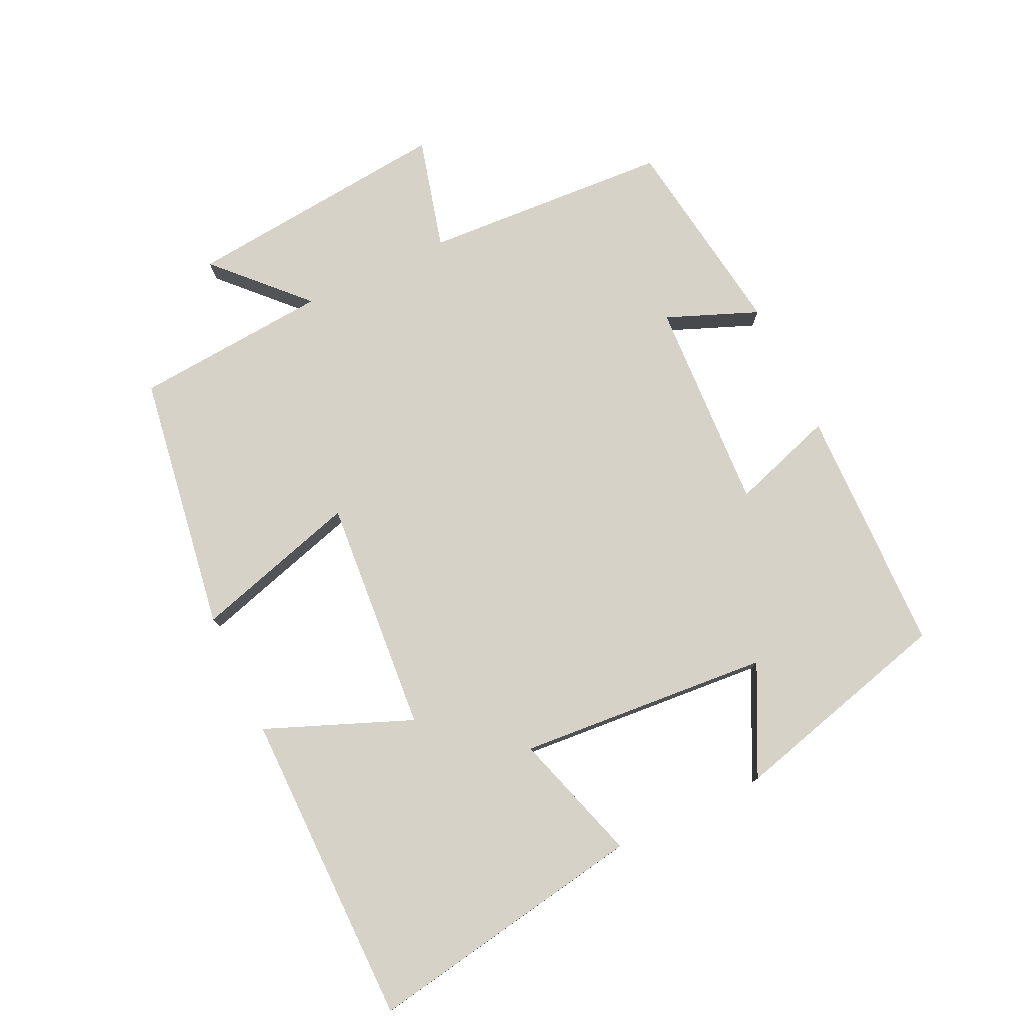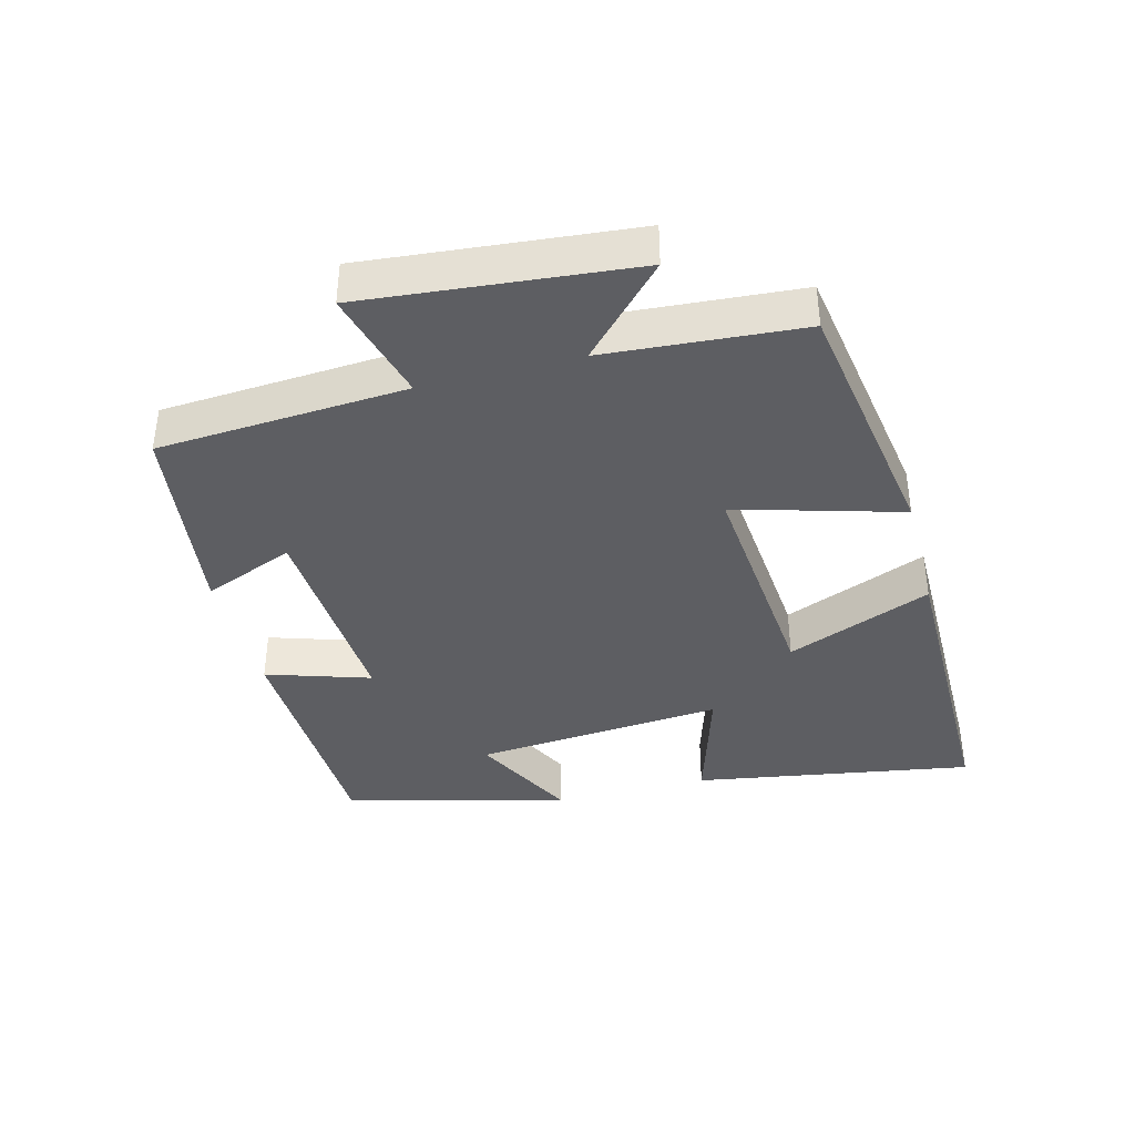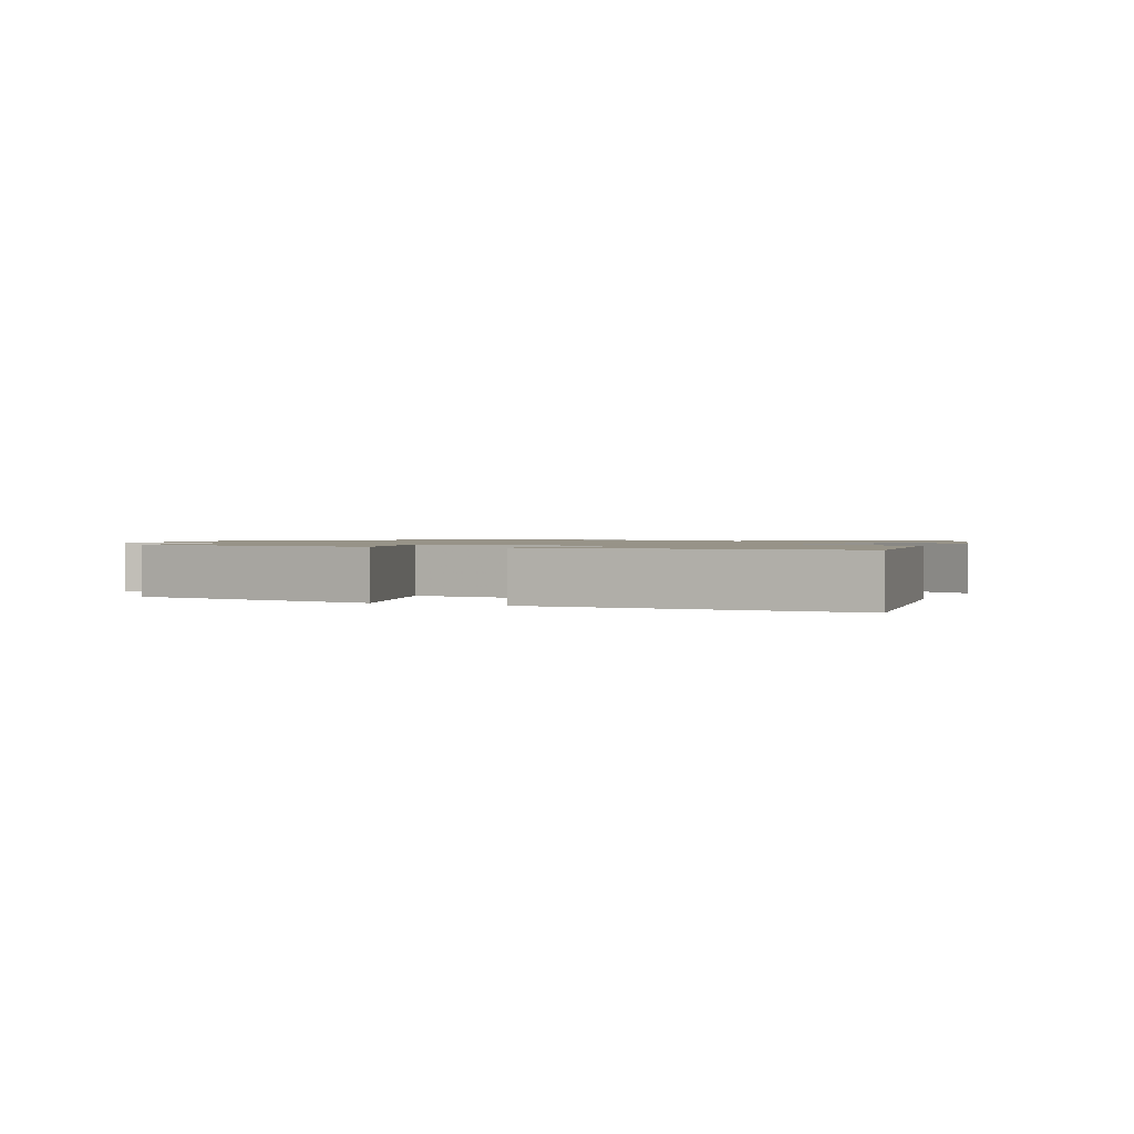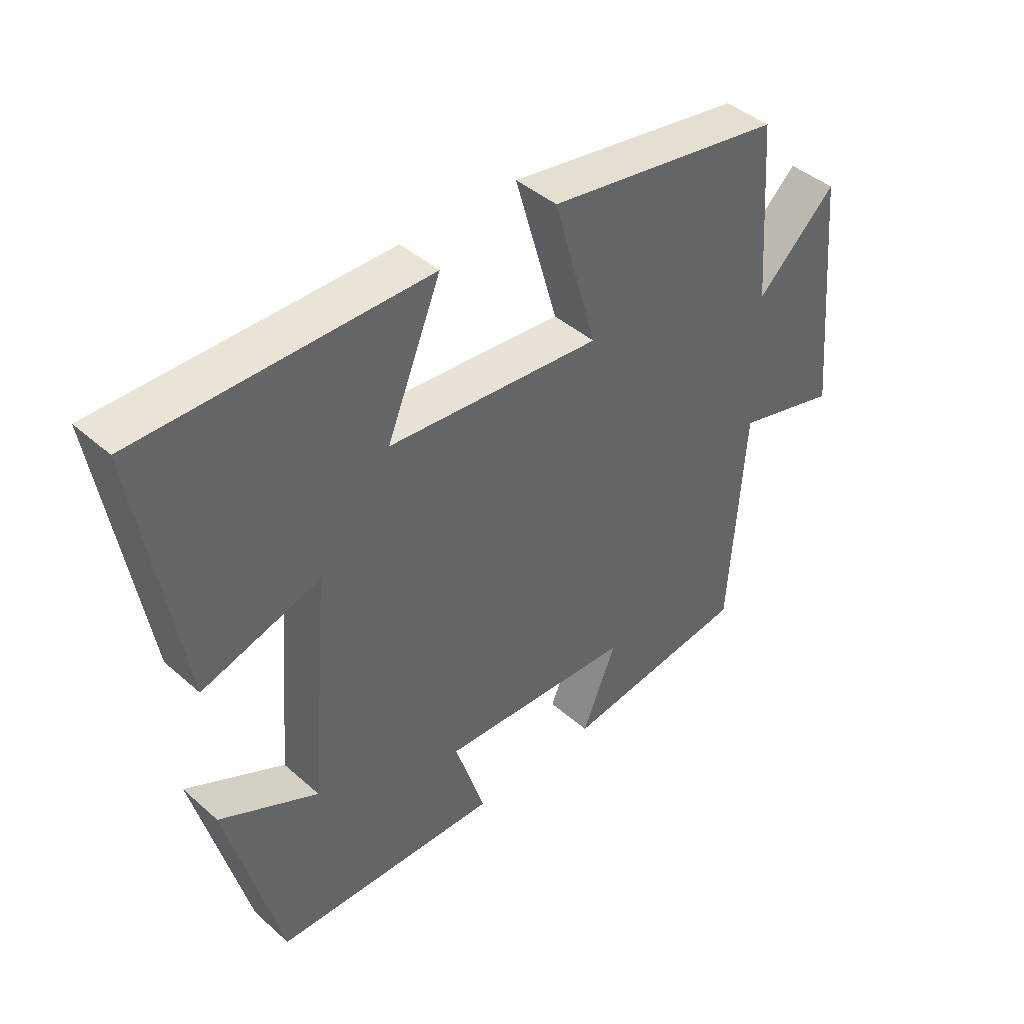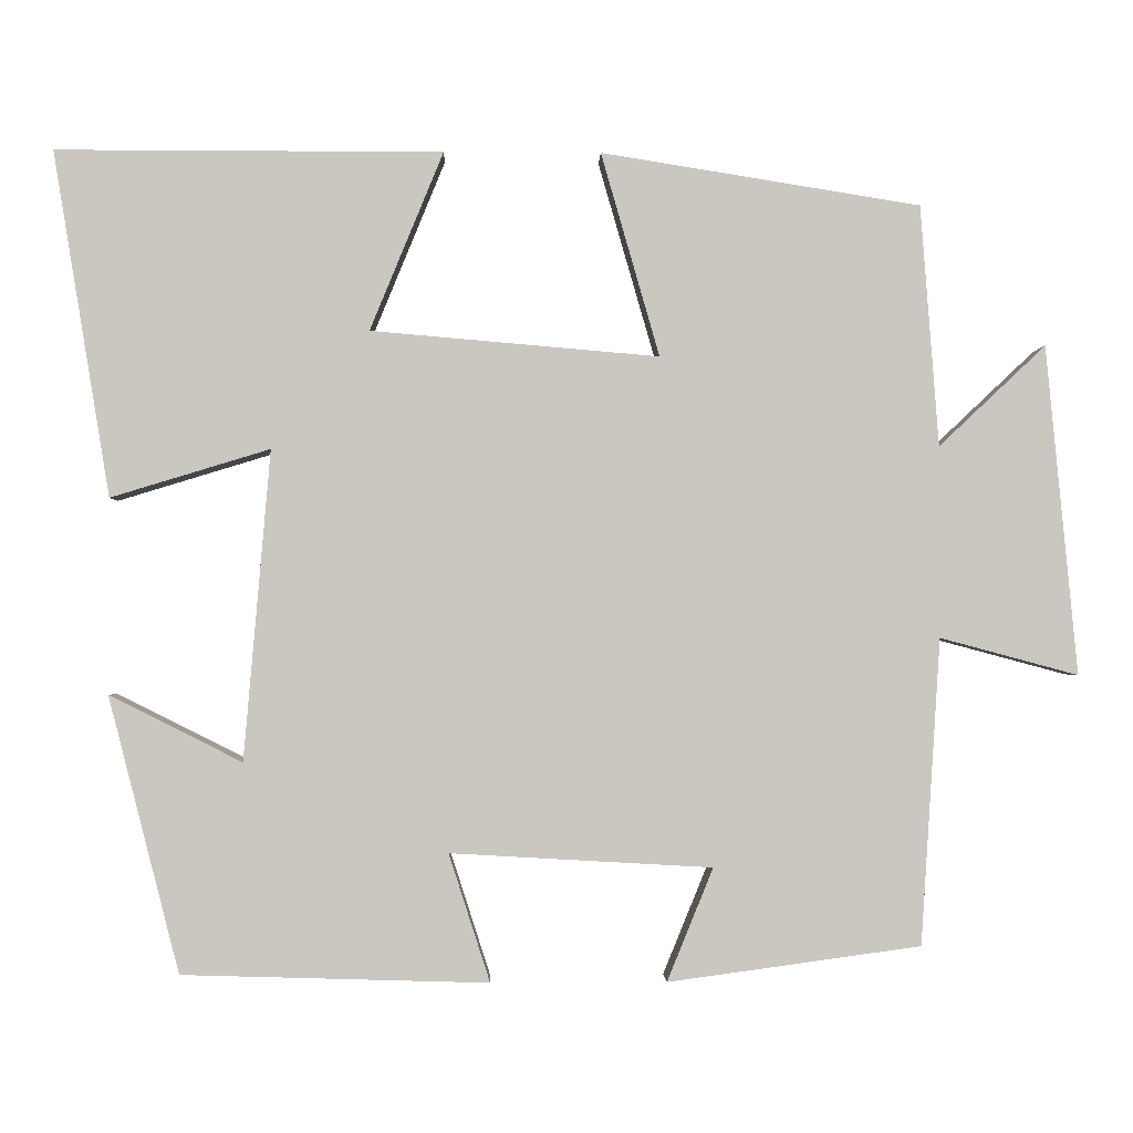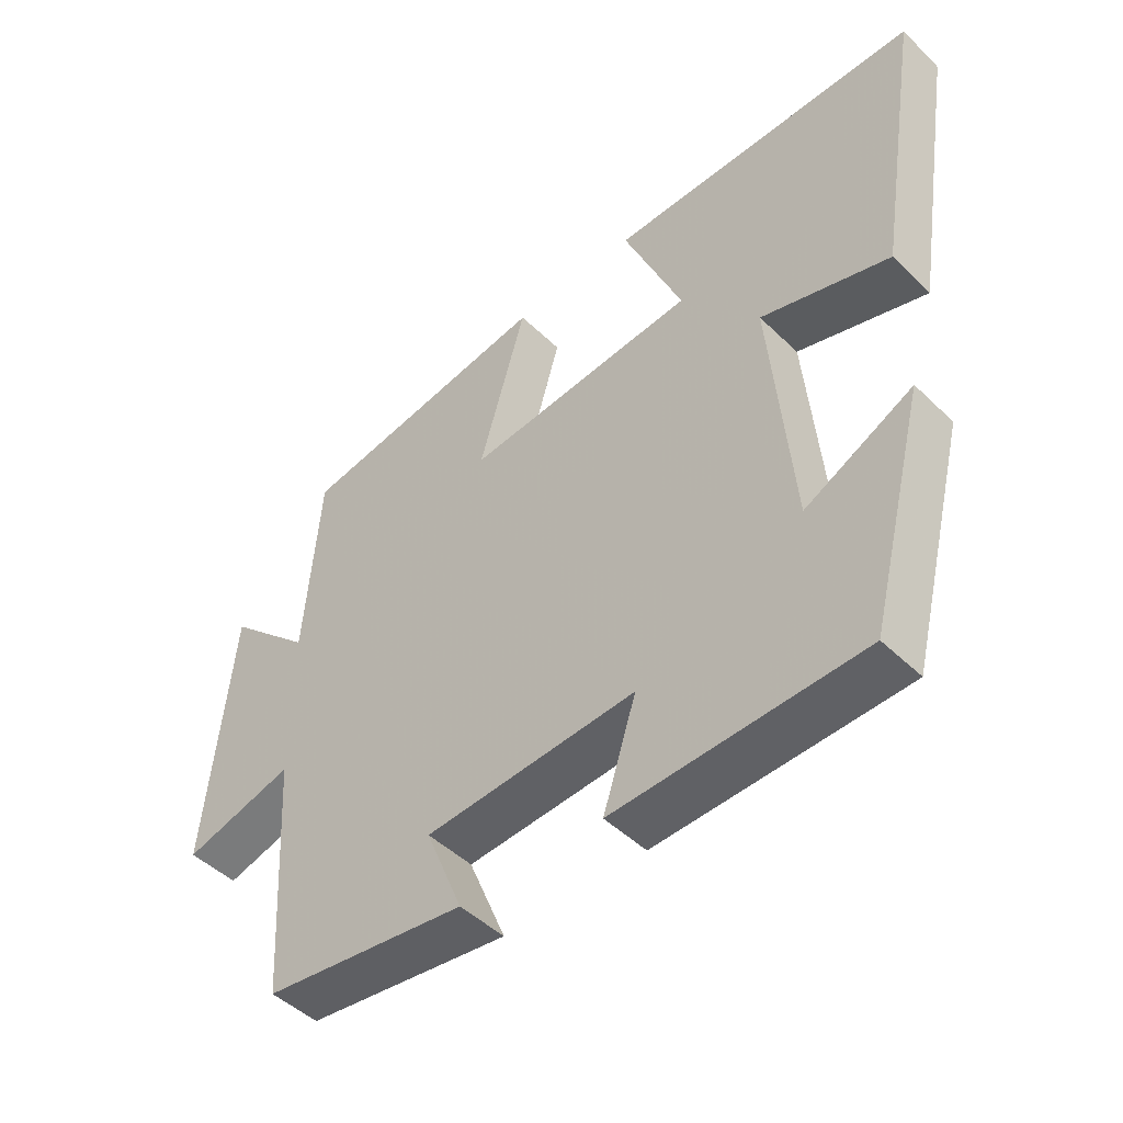
<metadata>
{"format":"obj","ext":"obj","renderer":"f3d","projection":"perspective","resolution":1024,"background":"white","views":[{"elev":77.6,"azim":64.3,"up":"+Y"},{"elev":-38.6,"azim":-75.3,"up":"+Y"},{"elev":1.3,"azim":24.6,"up":"+Y"},{"elev":42.7,"azim":136.2,"up":"+Z"},{"elev":-1.6,"azim":178.3,"up":"+Z"},{"elev":-47.6,"azim":42.8,"up":"+Z"}]}
</metadata>
<code>
v -0.478 0.07 0.438
v -0.09 0.07 0.5
v -0.161 0.07 0.253
v 0.189 0.07 0.283
v 0.1 0.07 0.5
v 0.569 0.07 0.5
v 0.5 0.07 0.081
v 0.307 0.07 0.14
v 0.339 0.07 -0.236
v 0.5 0.07 -0.155
v 0.414 0.07 -0.489
v 0.043 0.07 -0.5
v 0.093 0.07 -0.345
v -0.225 0.07 -0.363
v -0.169 0.07 -0.5
v -0.476 0.07 -0.458
v -0.5 0.07 -0.087
v -0.668 0.07 -0.132
v -0.63 0.07 0.268
v -0.5 0.07 0.145
v -0.478 0 0.438
v -0.09 0 0.5
v -0.161 0 0.253
v 0.189 0 0.283
v 0.1 0 0.5
v 0.569 0 0.5
v 0.5 0 0.081
v 0.307 0 0.14
v 0.339 0 -0.236
v 0.5 0 -0.155
v 0.414 0 -0.489
v 0.043 0 -0.5
v 0.093 0 -0.345
v -0.225 0 -0.363
v -0.169 0 -0.5
v -0.476 0 -0.458
v -0.5 0 -0.087
v -0.668 0 -0.132
v -0.63 0 0.268
v -0.5 0 0.145
f 17 18 19 20
f 16 17 20
f 15 16 20
f 14 15 20
f 13 14 20 1
f 11 12 13
f 9 10 11
f 9 11 13 1
f 6 7 8
f 5 6 8
f 4 5 8
f 3 4 8 9
f 1 2 3
f 1 3 9
f 40 39 38 37
f 40 37 36
f 40 36 35
f 40 35 34
f 21 40 34 33
f 33 32 31
f 31 30 29
f 21 33 31 29
f 28 27 26
f 28 26 25
f 28 25 24
f 29 28 24 23
f 23 22 21
f 29 23 21
f 1 21 22 2
f 2 22 23 3
f 3 23 24 4
f 4 24 25 5
f 5 25 26 6
f 6 26 27 7
f 7 27 28 8
f 8 28 29 9
f 9 29 30 10
f 10 30 31 11
f 11 31 32 12
f 12 32 33 13
f 13 33 34 14
f 14 34 35 15
f 15 35 36 16
f 16 36 37 17
f 17 37 38 18
f 18 38 39 19
f 19 39 40 20
f 20 40 21 1

</code>
